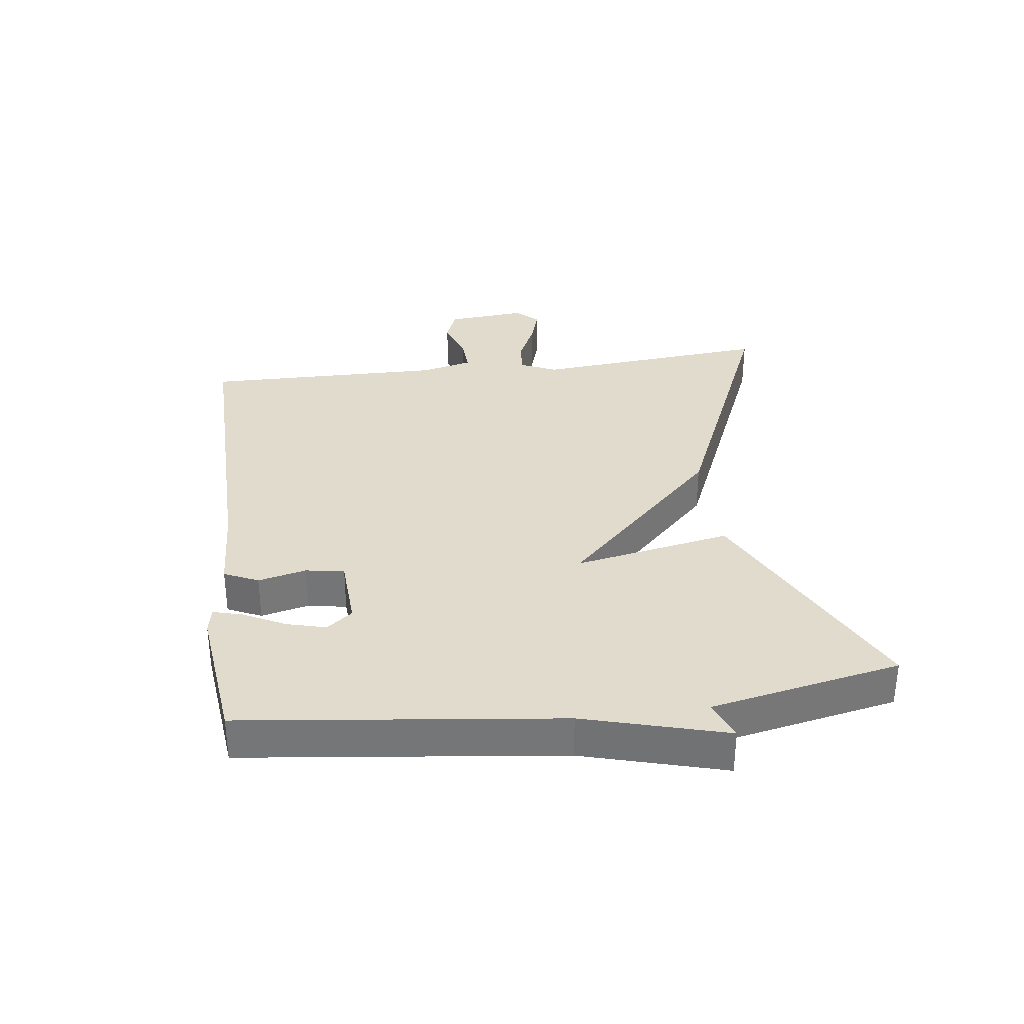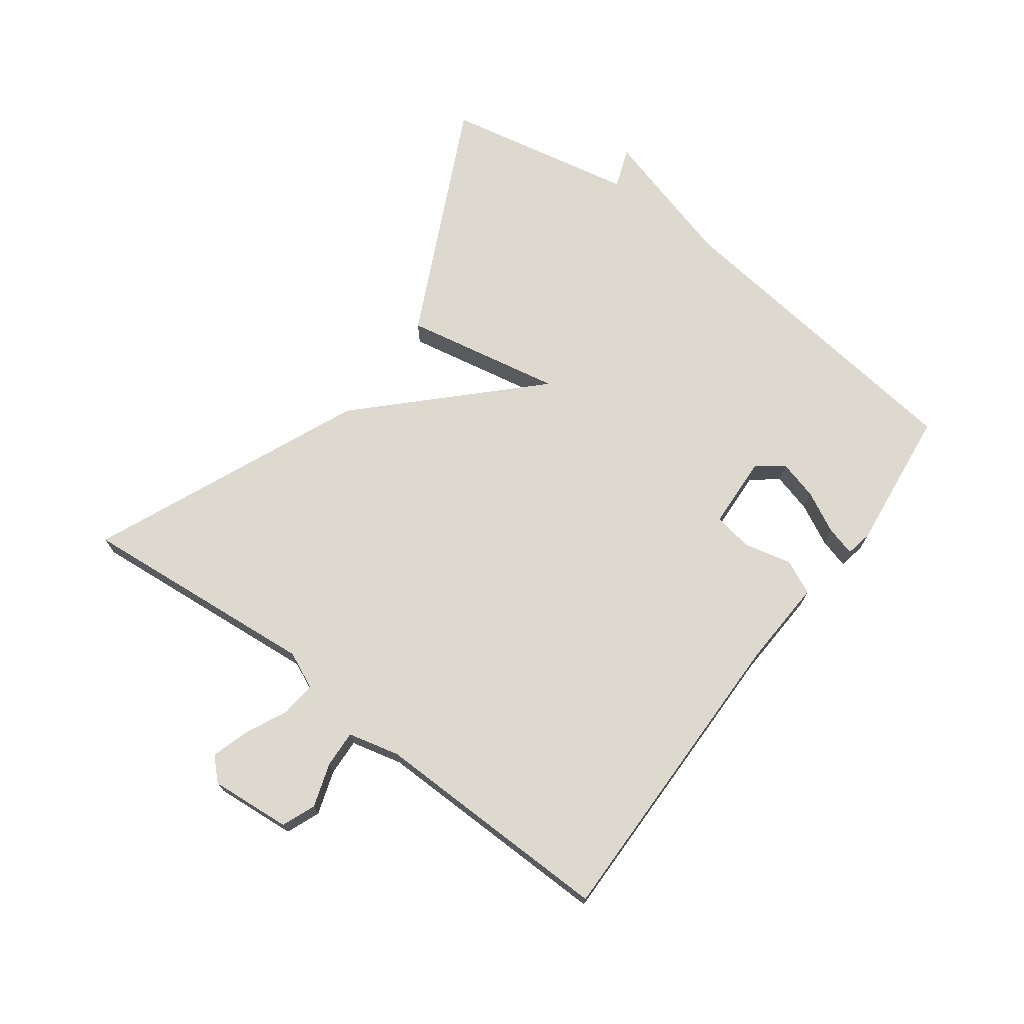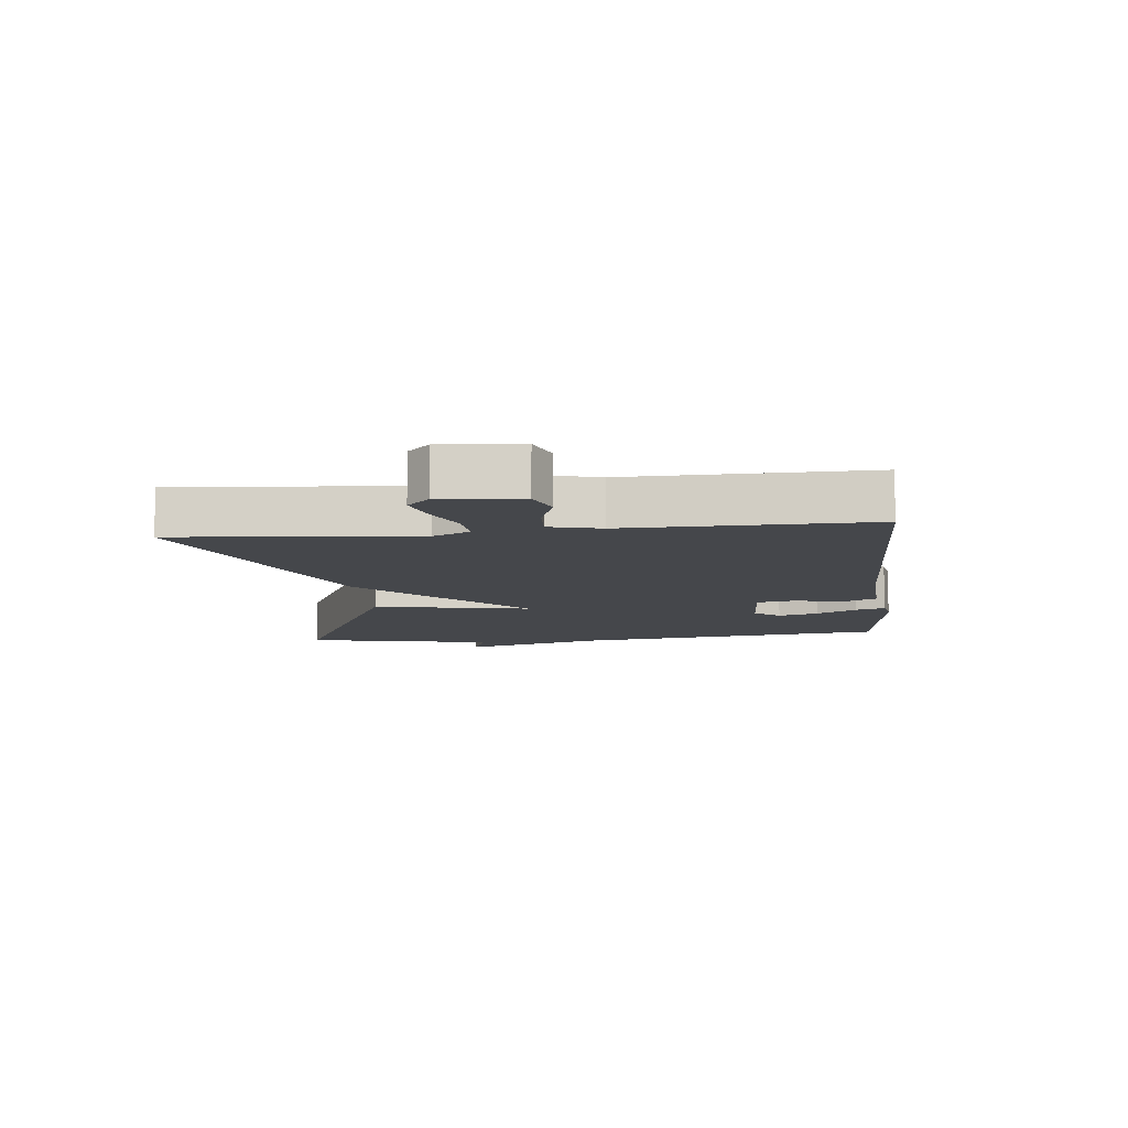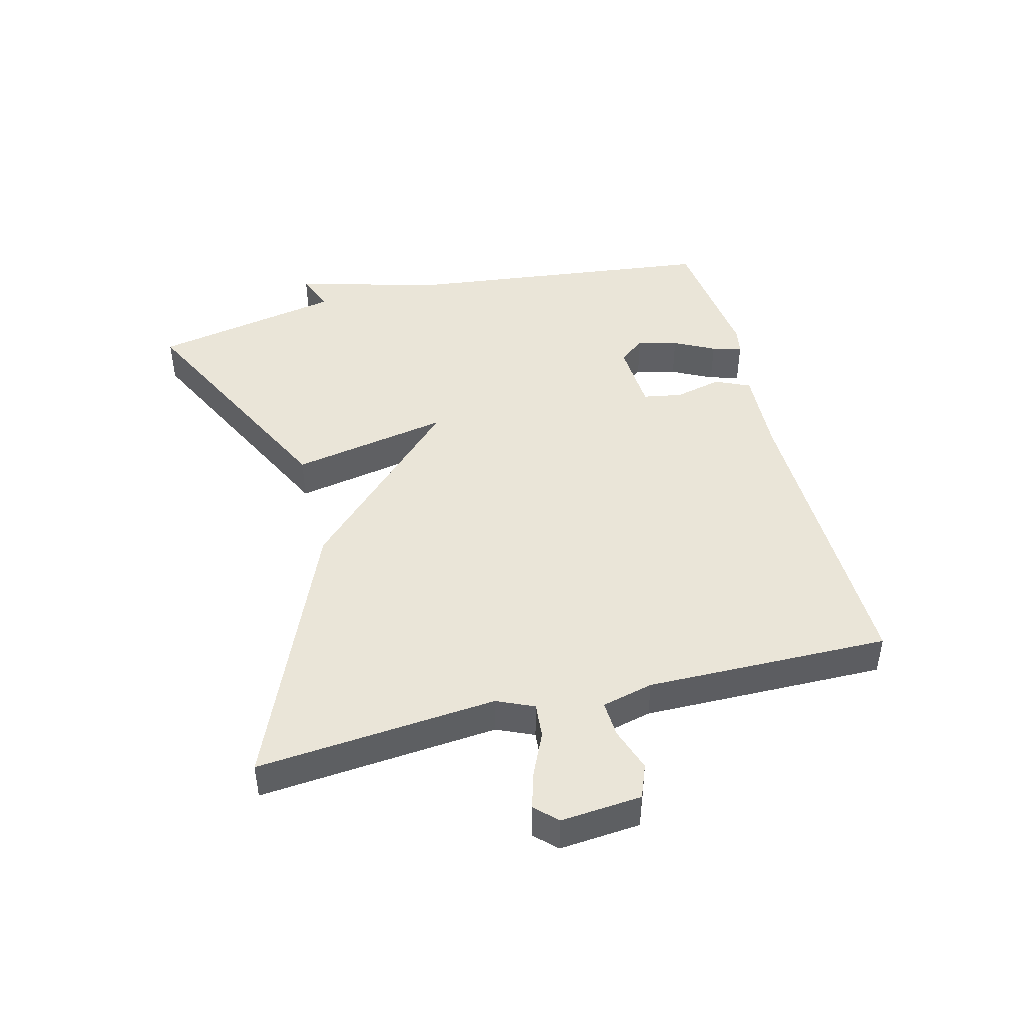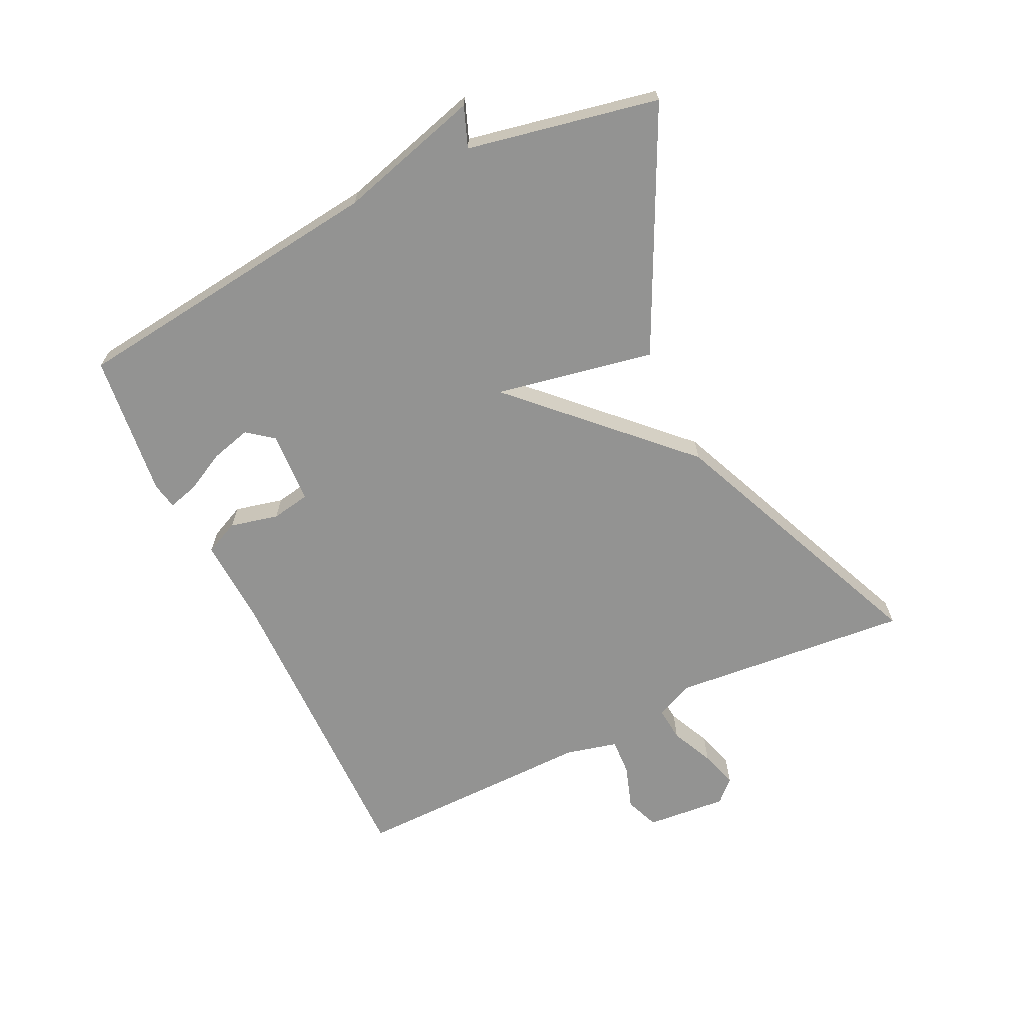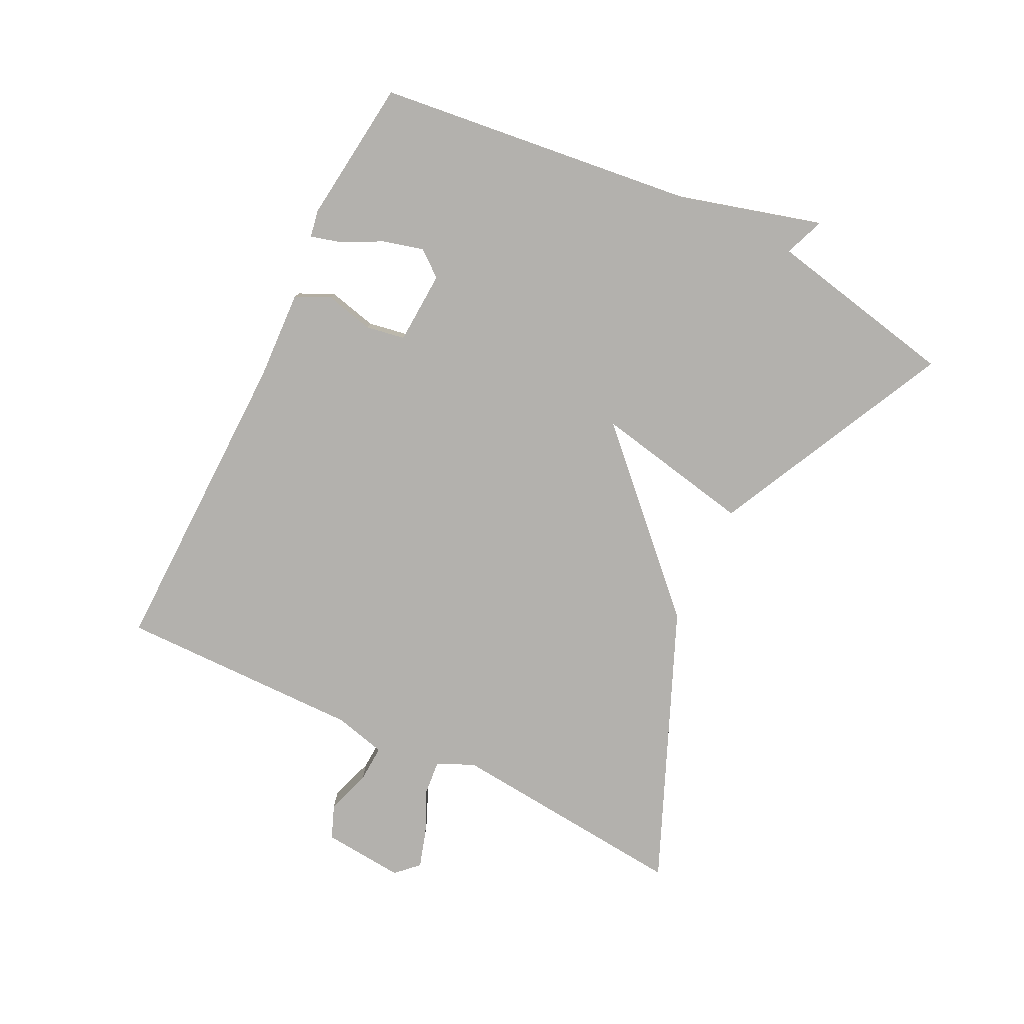
<metadata>
{"format":"obj","ext":"obj","renderer":"f3d","projection":"perspective","resolution":1024,"background":"white","views":[{"elev":33.3,"azim":82.6,"up":"+Y"},{"elev":71.5,"azim":-53.3,"up":"+Y"},{"elev":-10.2,"azim":-83.9,"up":"+Y"},{"elev":45.0,"azim":-104.4,"up":"+Y"},{"elev":-66.6,"azim":115.7,"up":"+Y"},{"elev":-79.3,"azim":63.7,"up":"+Y"}]}
</metadata>
<code>
v -0.5 0.07 -0.5
v -0.466 0.07 -0.123
v -0.492 0.07 -0.065
v -0.547 0.07 -0.07
v -0.614 0.07 -0.101
v -0.673 0.07 -0.119
v -0.706 0.07 -0.085
v -0.695 0.07 0.042
v -0.642 0.07 0.063
v -0.573 0.07 0.04
v -0.515 0.07 0.037
v -0.495 0.07 0.118
v -0.5 0.07 0.5
v -0.01 0.07 0.493
v 0.131 0.07 0.5
v 0.156 0.07 0.446
v 0.138 0.07 0.37
v 0.149 0.07 0.309
v 0.263 0.07 0.303
v 0.295 0.07 0.344
v 0.278 0.07 0.407
v 0.245 0.07 0.471
v 0.232 0.07 0.518
v 0.274 0.07 0.526
v 0.5 0.07 0.5
v 0.56 0.07 0
v 0.623 0.07 -0.224
v 0.56 0.07 -0.2
v 0.5 0.07 -0.5
v 0.127 0.07 -0.318
v 0.175 0.07 -0.069
v -0.073 0.07 -0.318
v -0.5 0 -0.5
v -0.466 0 -0.123
v -0.492 0 -0.065
v -0.547 0 -0.07
v -0.614 0 -0.101
v -0.673 0 -0.119
v -0.706 0 -0.085
v -0.695 0 0.042
v -0.642 0 0.063
v -0.573 0 0.04
v -0.515 0 0.037
v -0.495 0 0.118
v -0.5 0 0.5
v -0.01 0 0.493
v 0.131 0 0.5
v 0.156 0 0.446
v 0.138 0 0.37
v 0.149 0 0.309
v 0.263 0 0.303
v 0.295 0 0.344
v 0.278 0 0.407
v 0.245 0 0.471
v 0.232 0 0.518
v 0.274 0 0.526
v 0.5 0 0.5
v 0.56 0 0
v 0.623 0 -0.224
v 0.56 0 -0.2
v 0.5 0 -0.5
v 0.127 0 -0.318
v 0.175 0 -0.069
v -0.073 0 -0.318
f 31 32 1 2
f 28 29 30 31
f 26 27 28
f 26 28 31
f 24 25 26
f 23 24 26
f 22 23 26
f 21 22 26
f 20 21 26
f 19 20 26 31
f 31 2 3
f 19 31 3
f 18 19 3
f 14 15 16 17
f 17 18 3
f 14 17 3
f 13 14 3
f 12 13 3
f 8 9 10
f 7 8 10
f 6 7 10
f 5 6 10
f 4 5 10
f 4 10 11
f 3 4 11
f 3 11 12
f 34 33 64 63
f 63 62 61 60
f 60 59 58
f 63 60 58
f 58 57 56
f 58 56 55
f 58 55 54
f 58 54 53
f 58 53 52
f 63 58 52 51
f 35 34 63
f 35 63 51
f 35 51 50
f 49 48 47 46
f 35 50 49
f 35 49 46
f 35 46 45
f 35 45 44
f 42 41 40
f 42 40 39
f 42 39 38
f 42 38 37
f 42 37 36
f 43 42 36
f 43 36 35
f 44 43 35
f 1 33 34 2
f 2 34 35 3
f 3 35 36 4
f 4 36 37 5
f 5 37 38 6
f 6 38 39 7
f 7 39 40 8
f 8 40 41 9
f 9 41 42 10
f 10 42 43 11
f 11 43 44 12
f 12 44 45 13
f 13 45 46 14
f 14 46 47 15
f 15 47 48 16
f 16 48 49 17
f 17 49 50 18
f 18 50 51 19
f 19 51 52 20
f 20 52 53 21
f 21 53 54 22
f 22 54 55 23
f 23 55 56 24
f 24 56 57 25
f 25 57 58 26
f 26 58 59 27
f 27 59 60 28
f 28 60 61 29
f 29 61 62 30
f 30 62 63 31
f 31 63 64 32
f 32 64 33 1

</code>
